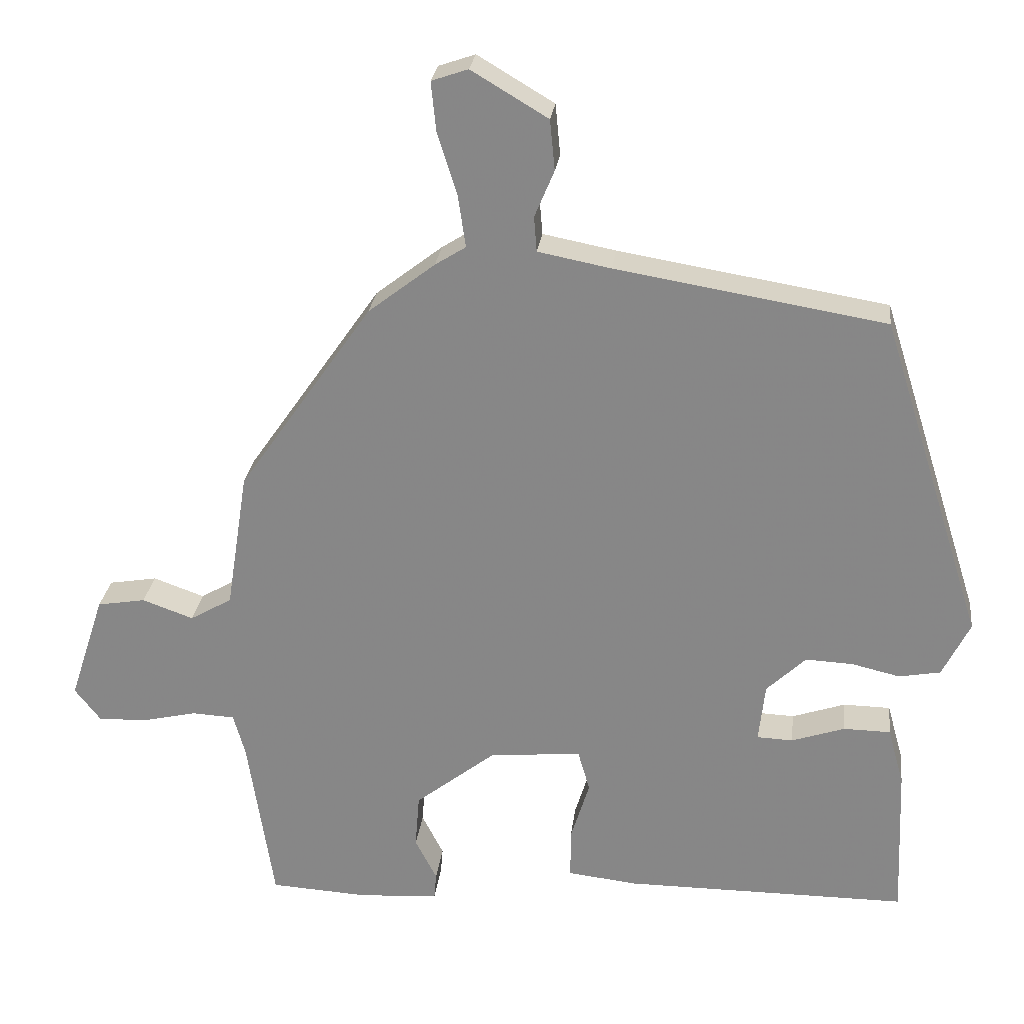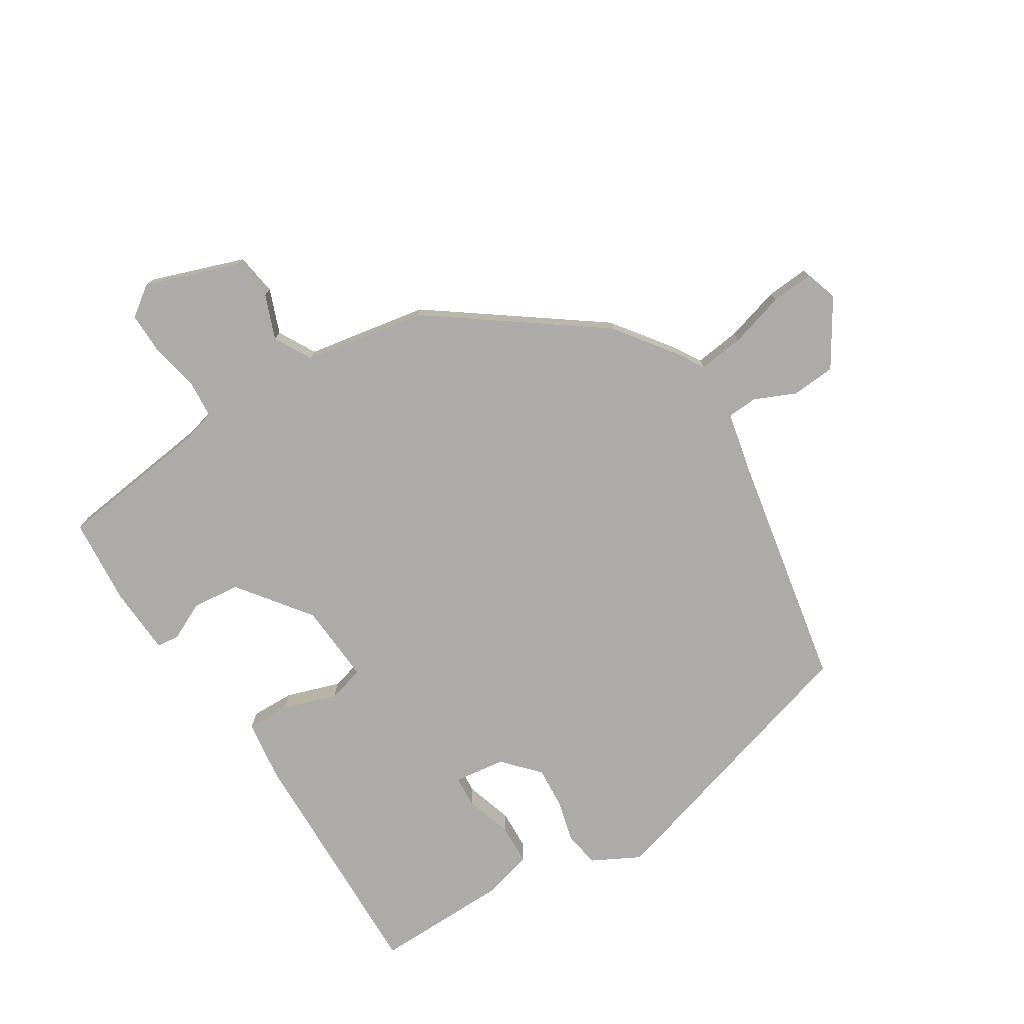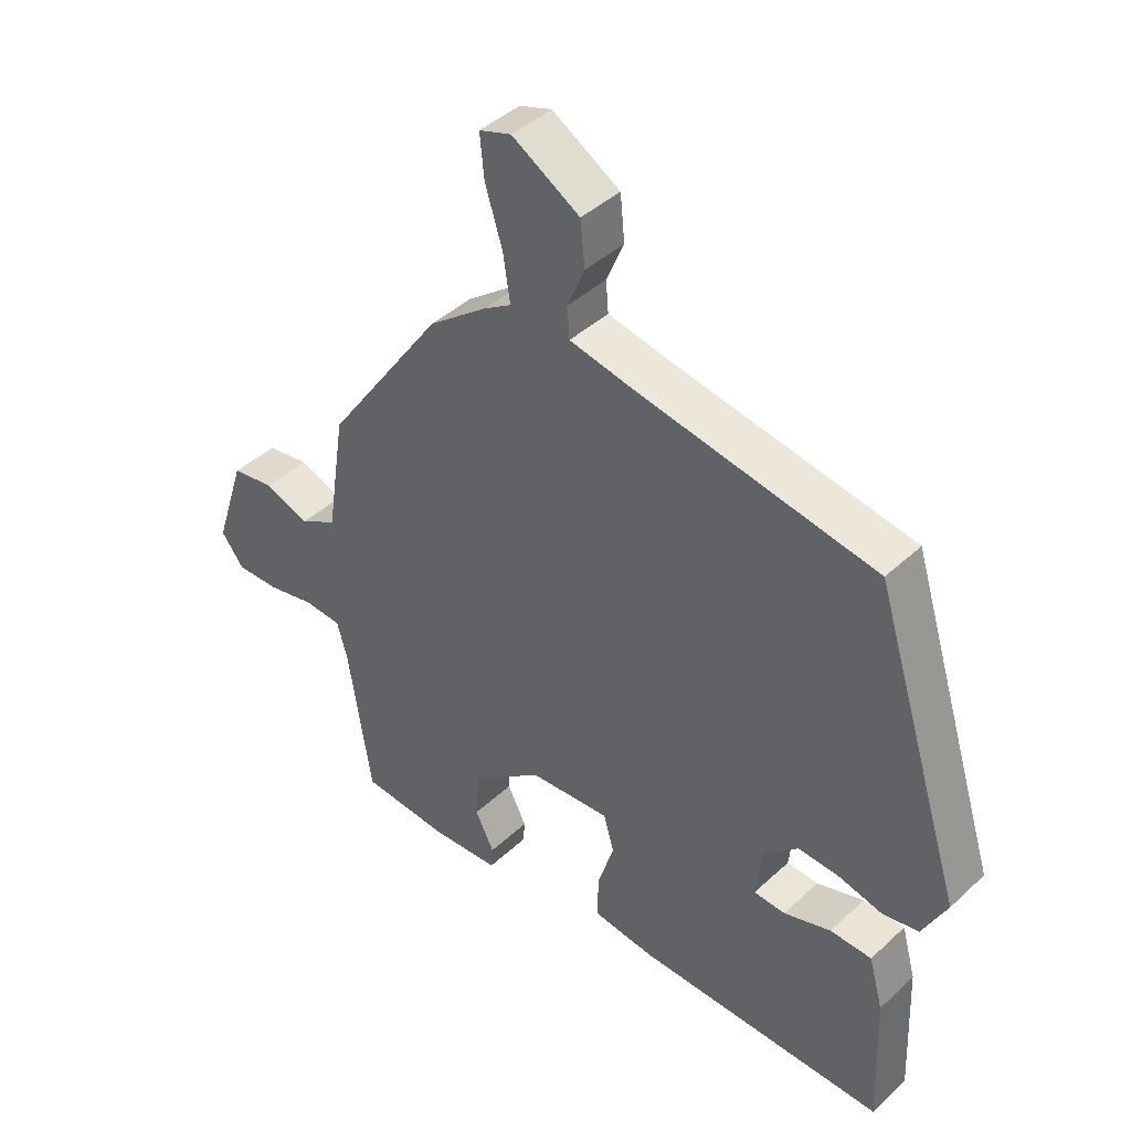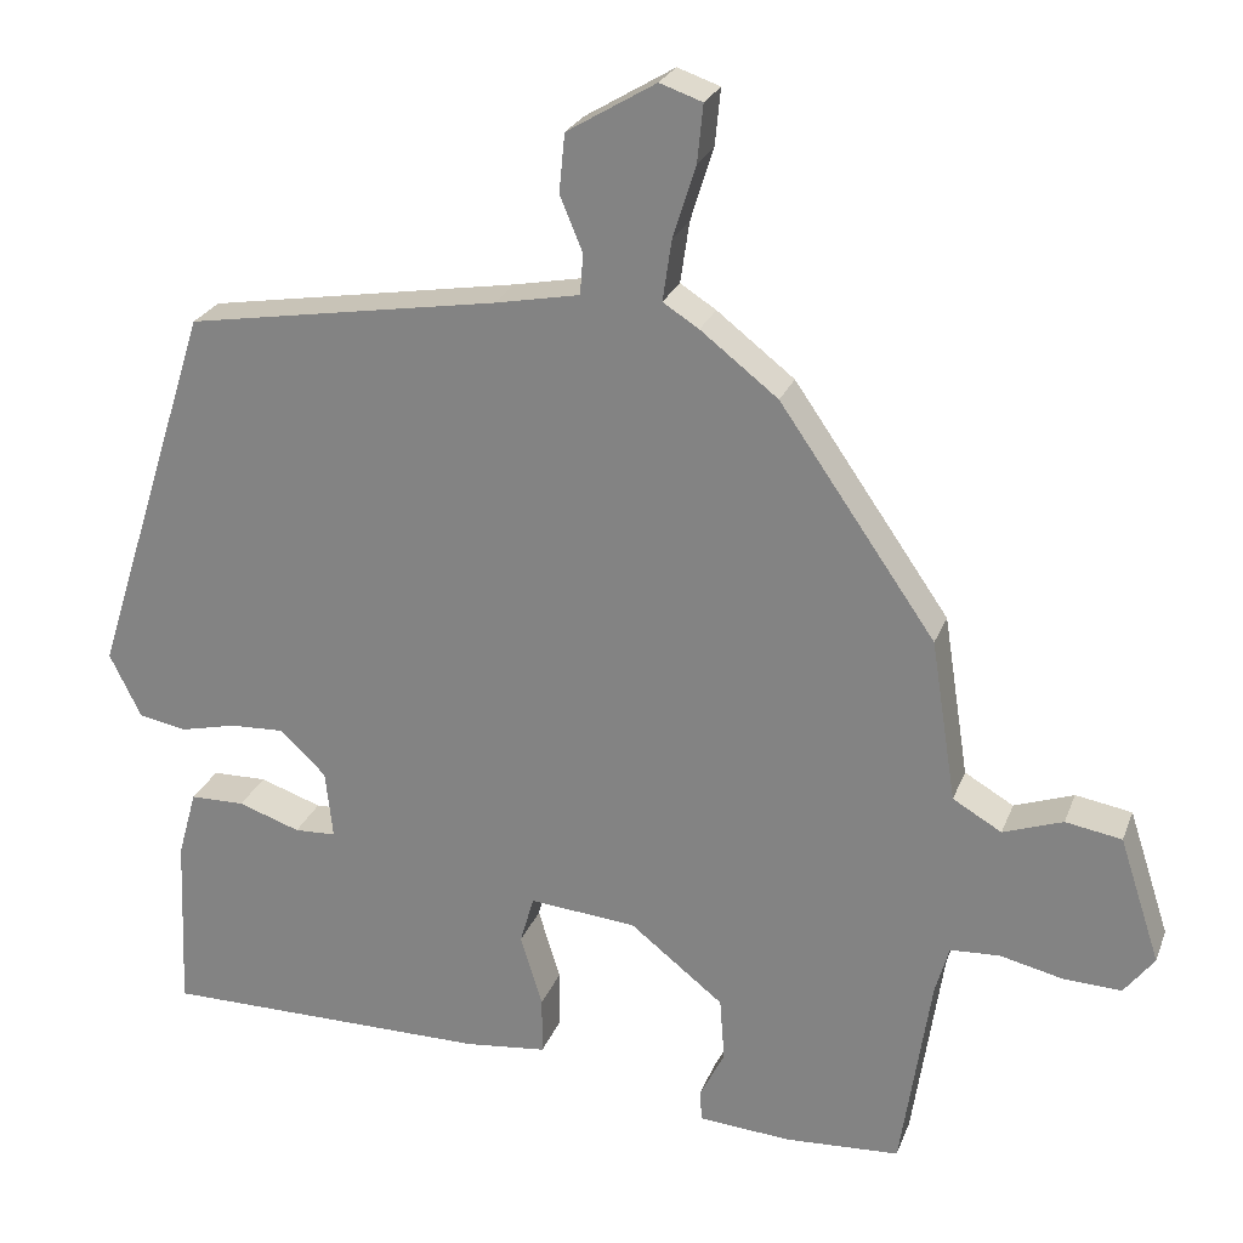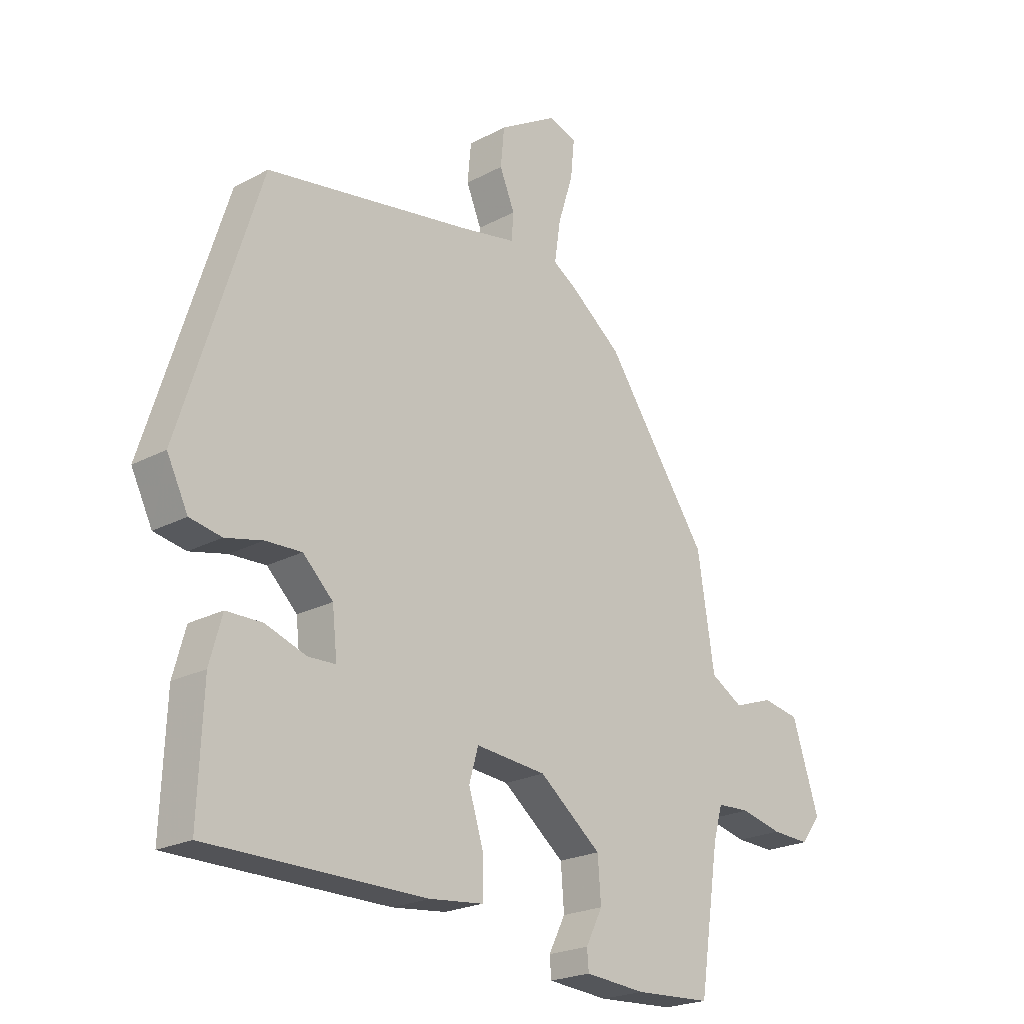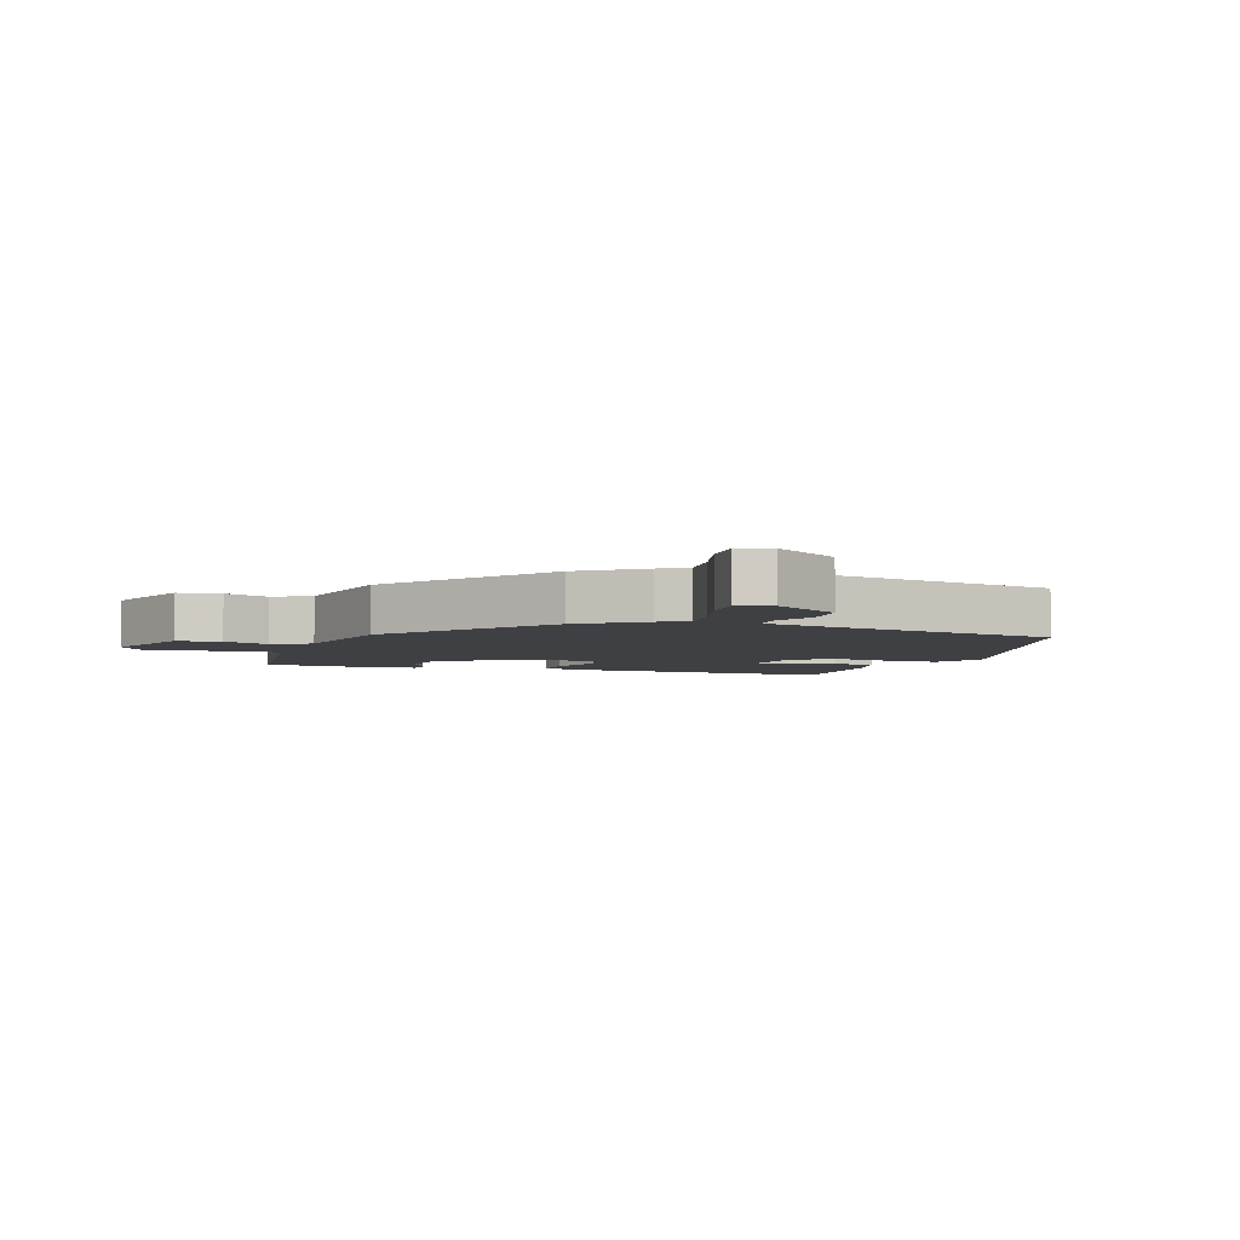
<metadata>
{"format":"obj","ext":"obj","renderer":"f3d","projection":"perspective","resolution":1024,"background":"white","views":[{"elev":26.6,"azim":7.0,"up":"+Z"},{"elev":-76.5,"azim":-59.3,"up":"+Y"},{"elev":42.9,"azim":42.5,"up":"+Z"},{"elev":24.7,"azim":-162.3,"up":"+Z"},{"elev":-22.2,"azim":132.9,"up":"+Z"},{"elev":-4.6,"azim":-20.9,"up":"+Y"}]}
</metadata>
<code>
v 0.461 0.07 -0.489
v 0.057 0.07 -0.49
v -0.043 0.07 -0.479
v -0.043 0.07 -0.408
v -0.016 0.07 -0.32
v -0.033 0.07 -0.261
v -0.164 0.07 -0.273
v -0.279 0.07 -0.364
v -0.285 0.07 -0.442
v -0.254 0.07 -0.503
v -0.257 0.07 -0.54
v -0.369 0.07 -0.549
v -0.511 0.07 -0.541
v -0.548 0.07 -0.296
v -0.565 0.07 -0.236
v -0.626 0.07 -0.233
v -0.703 0.07 -0.251
v -0.774 0.07 -0.254
v -0.811 0.07 -0.206
v -0.761 0.07 -0.052
v -0.692 0.07 -0.04
v -0.619 0.07 -0.066
v -0.559 0.07 -0.031
v -0.528 0.07 0.168
v -0.337 0.07 0.444
v -0.242 0.07 0.518
v -0.198 0.07 0.546
v -0.209 0.07 0.621
v -0.237 0.07 0.71
v -0.244 0.07 0.78
v -0.192 0.07 0.798
v -0.083 0.07 0.733
v -0.076 0.07 0.661
v -0.104 0.07 0.594
v -0.1 0.07 0.544
v 0.004 0.07 0.524
v 0.387 0.07 0.461
v 0.534 0.07 -0.002
v 0.495 0.07 -0.081
v 0.436 0.07 -0.092
v 0.367 0.07 -0.076
v 0.3 0.07 -0.073
v 0.244 0.07 -0.127
v 0.235 0.07 -0.211
v 0.286 0.07 -0.213
v 0.362 0.07 -0.187
v 0.429 0.07 -0.188
v 0.452 0.07 -0.271
v 0.461 0 -0.489
v 0.057 0 -0.49
v -0.043 0 -0.479
v -0.043 0 -0.408
v -0.016 0 -0.32
v -0.033 0 -0.261
v -0.164 0 -0.273
v -0.279 0 -0.364
v -0.285 0 -0.442
v -0.254 0 -0.503
v -0.257 0 -0.54
v -0.369 0 -0.549
v -0.511 0 -0.541
v -0.548 0 -0.296
v -0.565 0 -0.236
v -0.626 0 -0.233
v -0.703 0 -0.251
v -0.774 0 -0.254
v -0.811 0 -0.206
v -0.761 0 -0.052
v -0.692 0 -0.04
v -0.619 0 -0.066
v -0.559 0 -0.031
v -0.528 0 0.168
v -0.337 0 0.444
v -0.242 0 0.518
v -0.198 0 0.546
v -0.209 0 0.621
v -0.237 0 0.71
v -0.244 0 0.78
v -0.192 0 0.798
v -0.083 0 0.733
v -0.076 0 0.661
v -0.104 0 0.594
v -0.1 0 0.544
v 0.004 0 0.524
v 0.387 0 0.461
v 0.534 0 -0.002
v 0.495 0 -0.081
v 0.436 0 -0.092
v 0.367 0 -0.076
v 0.3 0 -0.073
v 0.244 0 -0.127
v 0.235 0 -0.211
v 0.286 0 -0.213
v 0.362 0 -0.187
v 0.429 0 -0.188
v 0.452 0 -0.271
f 45 46 47 48
f 44 45 48 1
f 38 39 40 41
f 36 37 38 41
f 35 36 41 42
f 31 32 33 34
f 31 34 35
f 28 29 30 31
f 27 28 31 35
f 23 24 25 26
f 23 26 27 35
f 19 20 21 22
f 19 22 23
f 16 17 18 19
f 15 16 19 23
f 14 15 23 35
f 9 10 11 12
f 8 9 12 13
f 7 8 13 14
f 2 3 4 5
f 44 1 2 5
f 43 44 5 6
f 14 35 42 43
f 6 7 14 43
f 96 95 94 93
f 49 96 93 92
f 89 88 87 86
f 89 86 85 84
f 90 89 84 83
f 82 81 80 79
f 83 82 79
f 79 78 77 76
f 83 79 76 75
f 74 73 72 71
f 83 75 74 71
f 70 69 68 67
f 71 70 67
f 67 66 65 64
f 71 67 64 63
f 83 71 63 62
f 60 59 58 57
f 61 60 57 56
f 62 61 56 55
f 53 52 51 50
f 53 50 49 92
f 54 53 92 91
f 91 90 83 62
f 91 62 55 54
f 1 49 50 2
f 2 50 51 3
f 3 51 52 4
f 4 52 53 5
f 5 53 54 6
f 6 54 55 7
f 7 55 56 8
f 8 56 57 9
f 9 57 58 10
f 10 58 59 11
f 11 59 60 12
f 12 60 61 13
f 13 61 62 14
f 14 62 63 15
f 15 63 64 16
f 16 64 65 17
f 17 65 66 18
f 18 66 67 19
f 19 67 68 20
f 20 68 69 21
f 21 69 70 22
f 22 70 71 23
f 23 71 72 24
f 24 72 73 25
f 25 73 74 26
f 26 74 75 27
f 27 75 76 28
f 28 76 77 29
f 29 77 78 30
f 30 78 79 31
f 31 79 80 32
f 32 80 81 33
f 33 81 82 34
f 34 82 83 35
f 35 83 84 36
f 36 84 85 37
f 37 85 86 38
f 38 86 87 39
f 39 87 88 40
f 40 88 89 41
f 41 89 90 42
f 42 90 91 43
f 43 91 92 44
f 44 92 93 45
f 45 93 94 46
f 46 94 95 47
f 47 95 96 48
f 48 96 49 1

</code>
